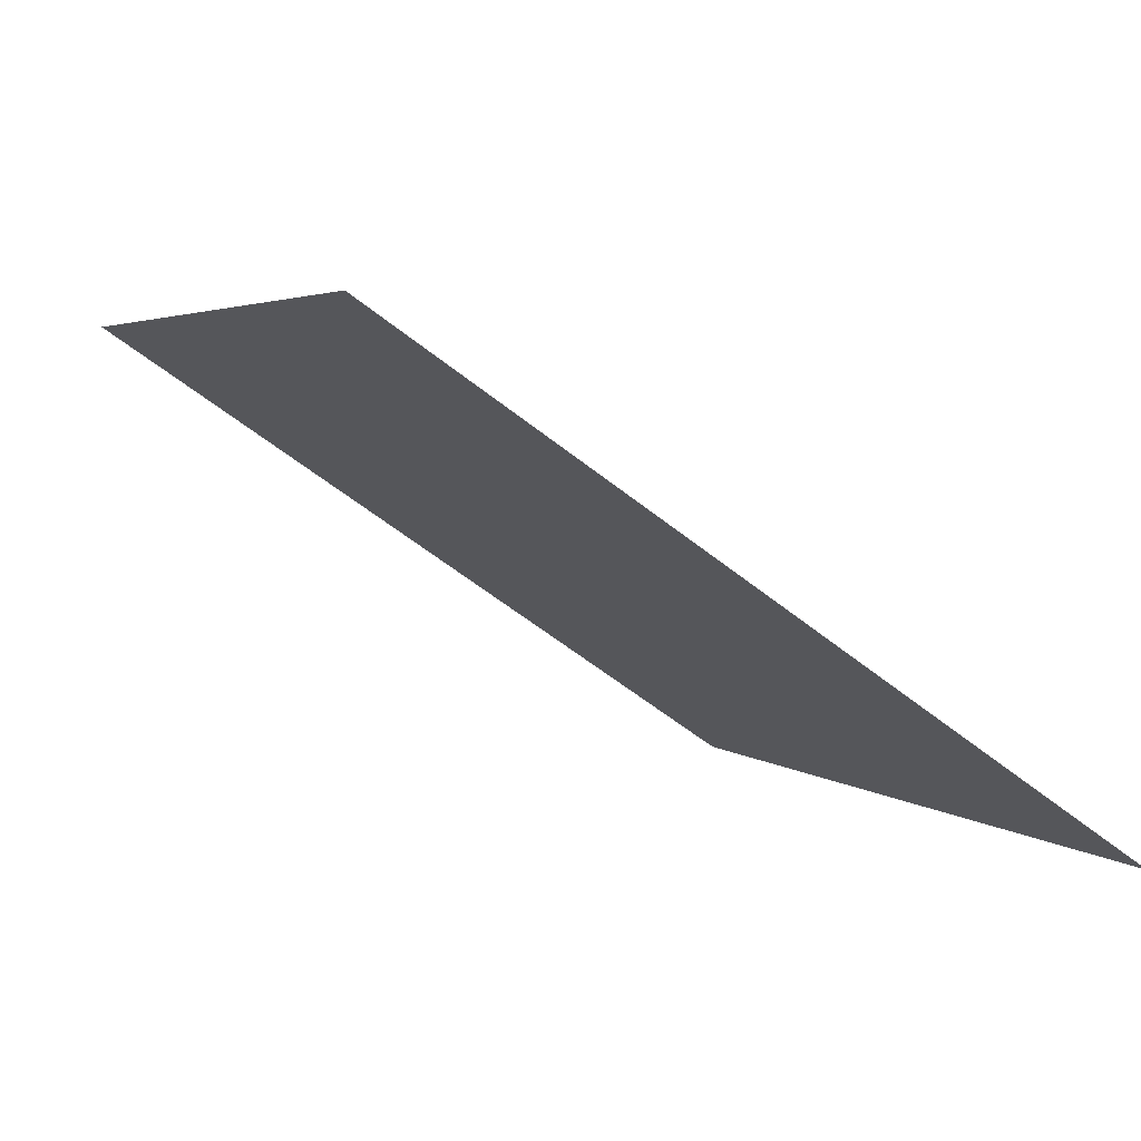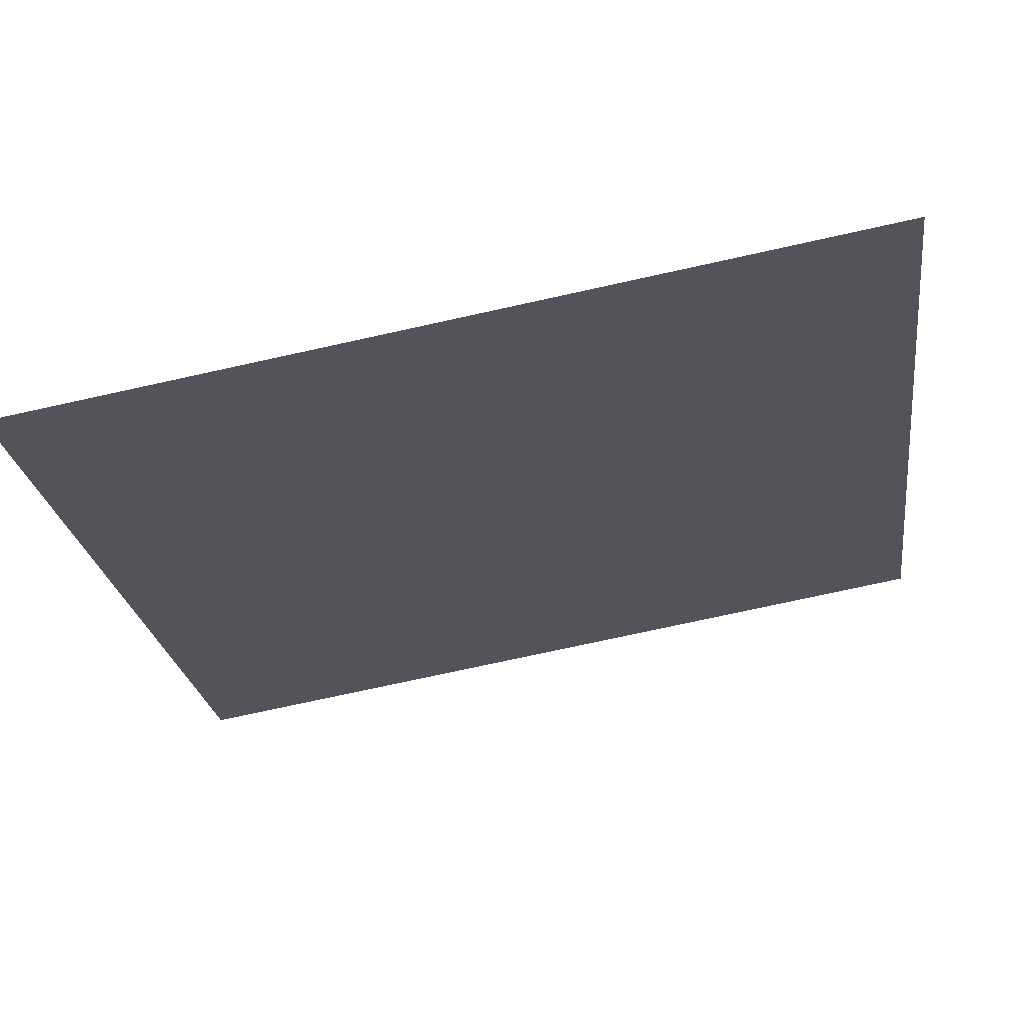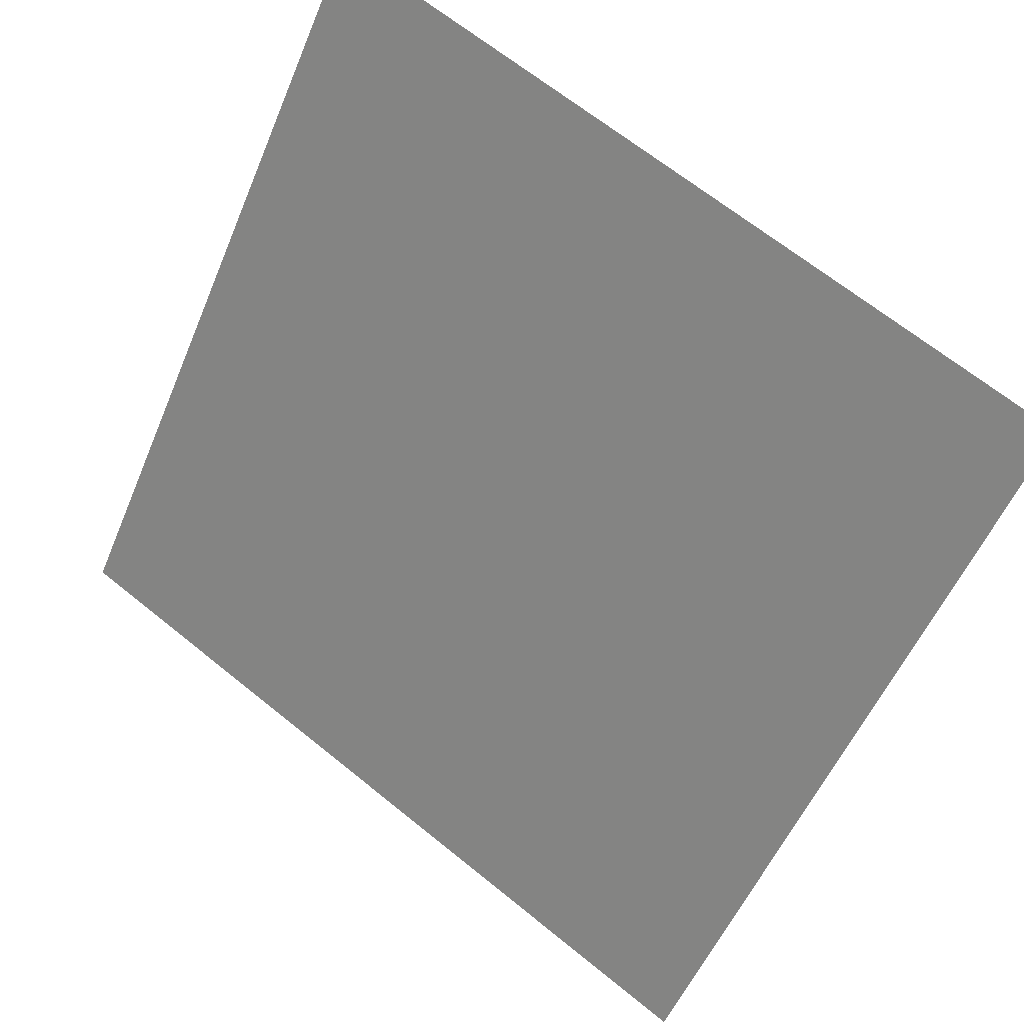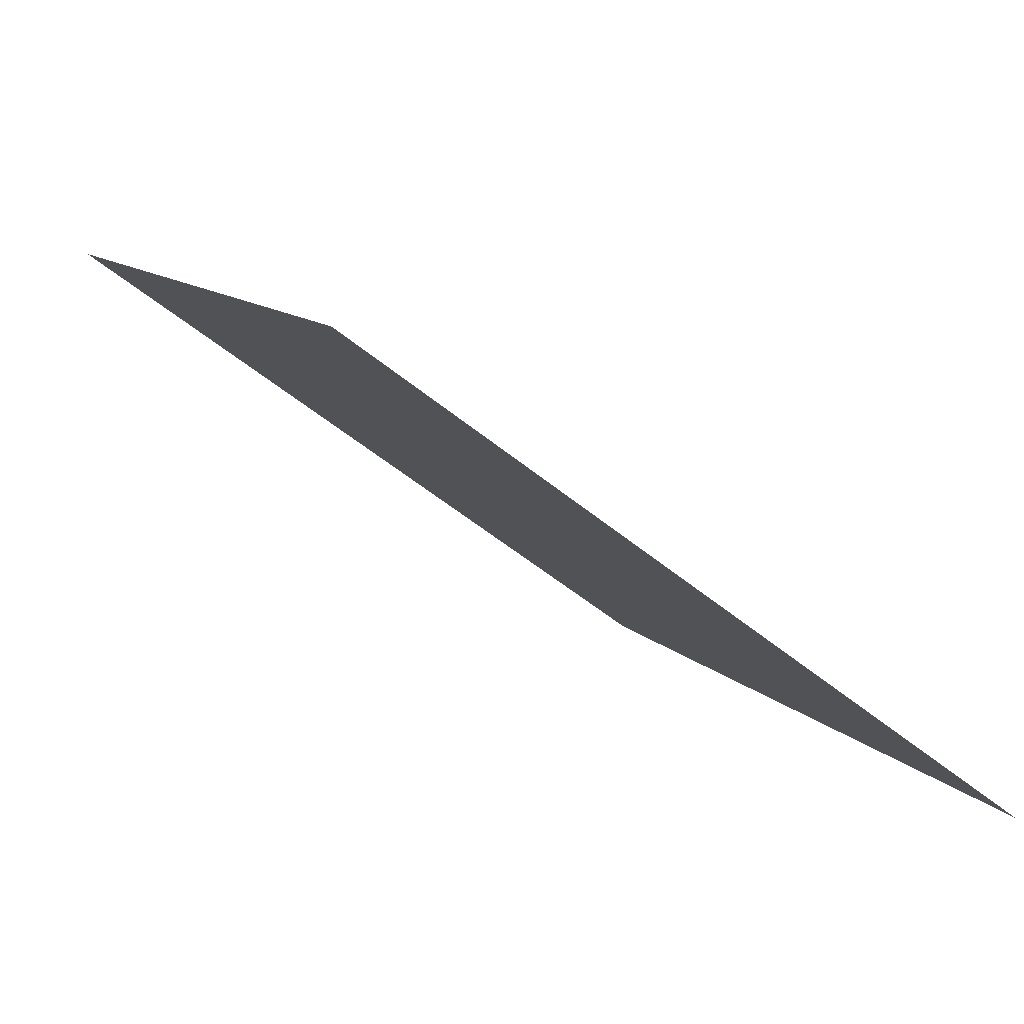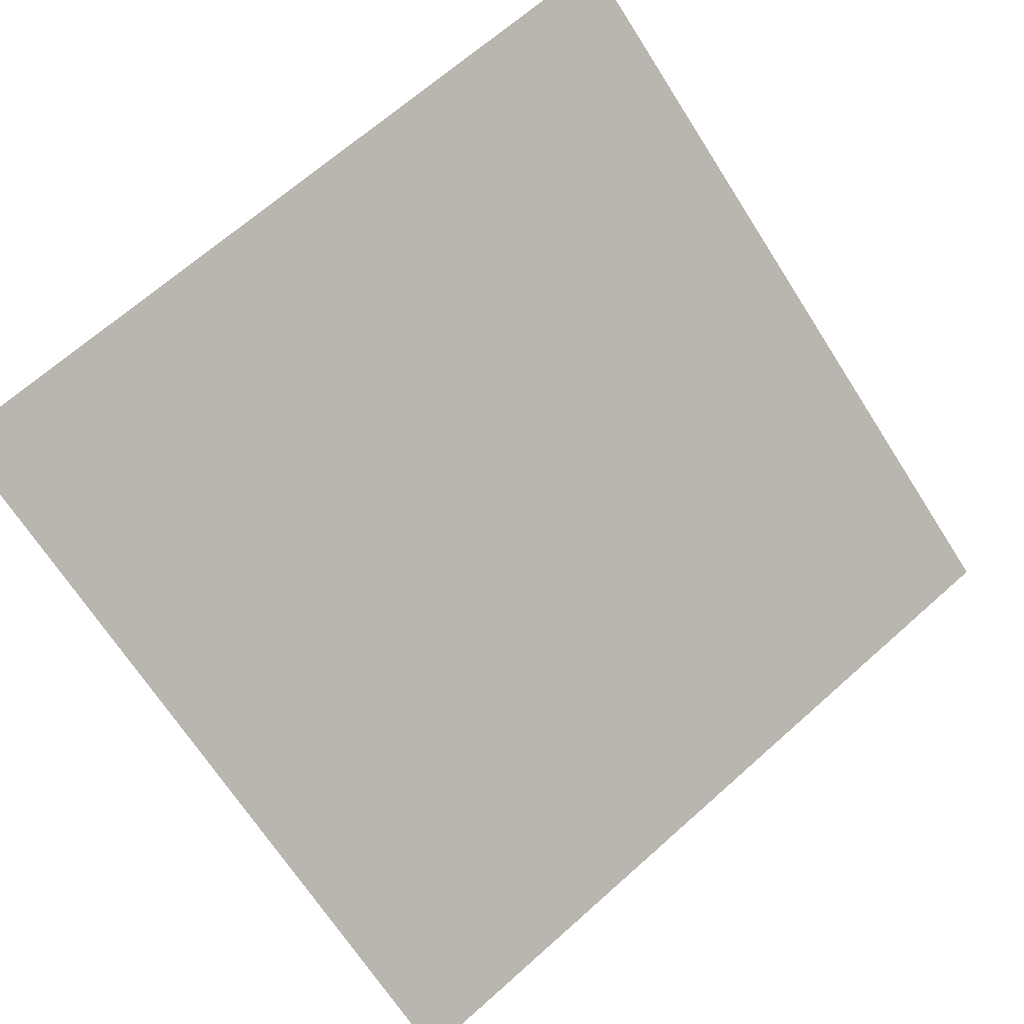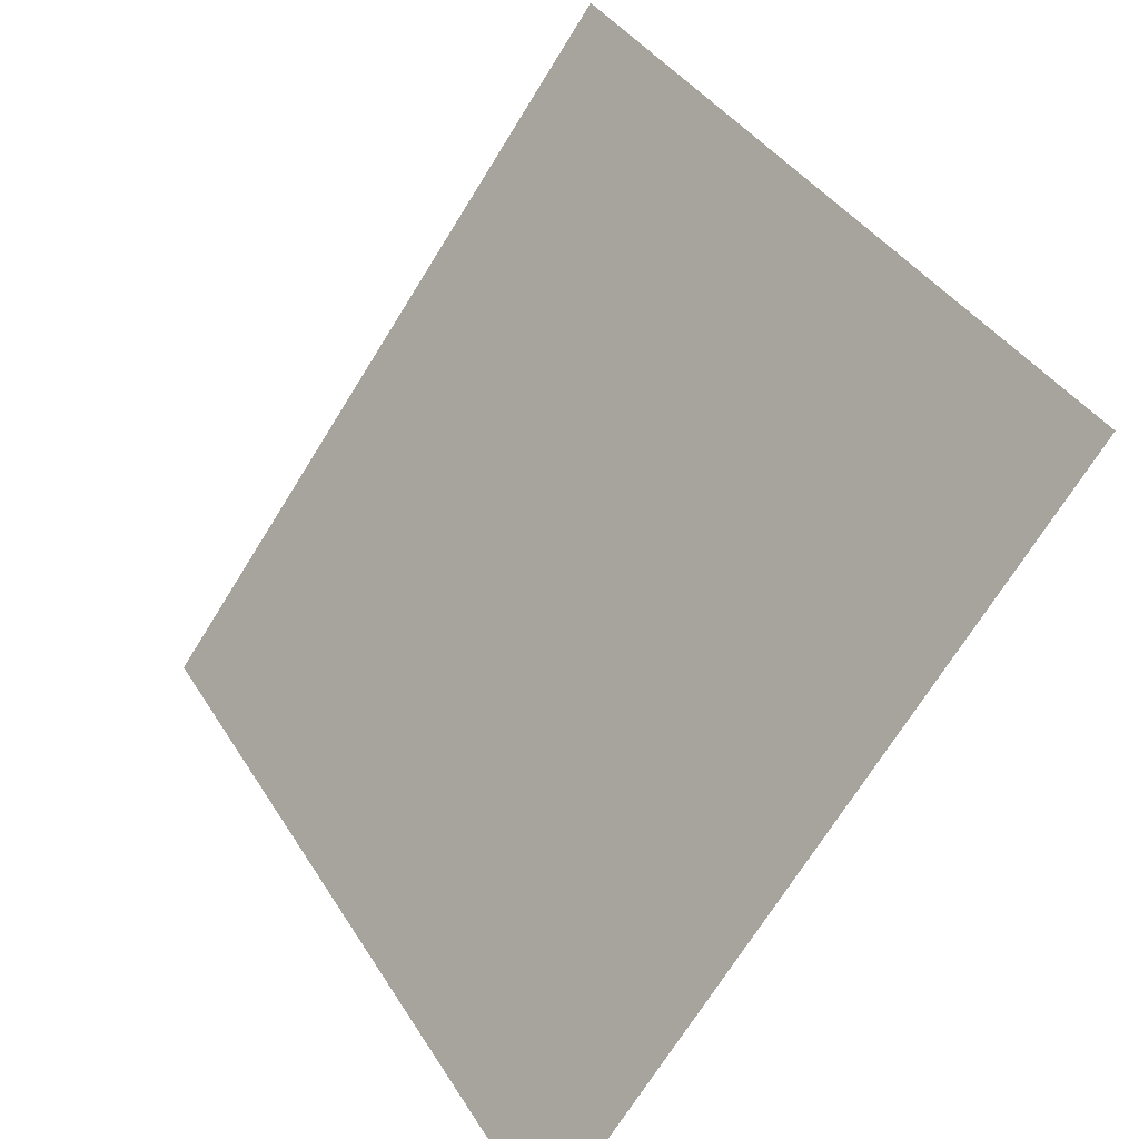
<metadata>
{"format":"obj","ext":"obj","renderer":"f3d","projection":"perspective","resolution":1024,"background":"white","views":[{"elev":-56.4,"azim":-41.2,"up":"+Z"},{"elev":-77.5,"azim":11.0,"up":"+Z"},{"elev":65.9,"azim":37.7,"up":"+Z"},{"elev":-50.1,"azim":-43.6,"up":"+Z"},{"elev":65.8,"azim":138.9,"up":"+Y"},{"elev":38.1,"azim":60.1,"up":"+Z"}]}
</metadata>
<code>
v -0.07583 0.6619 0.3396
v -0.08239 0.6621 0.3397
v -0.08227 0.666 0.3449
v -0.07571 0.6659 0.3449
f 4 3 2 1

</code>
